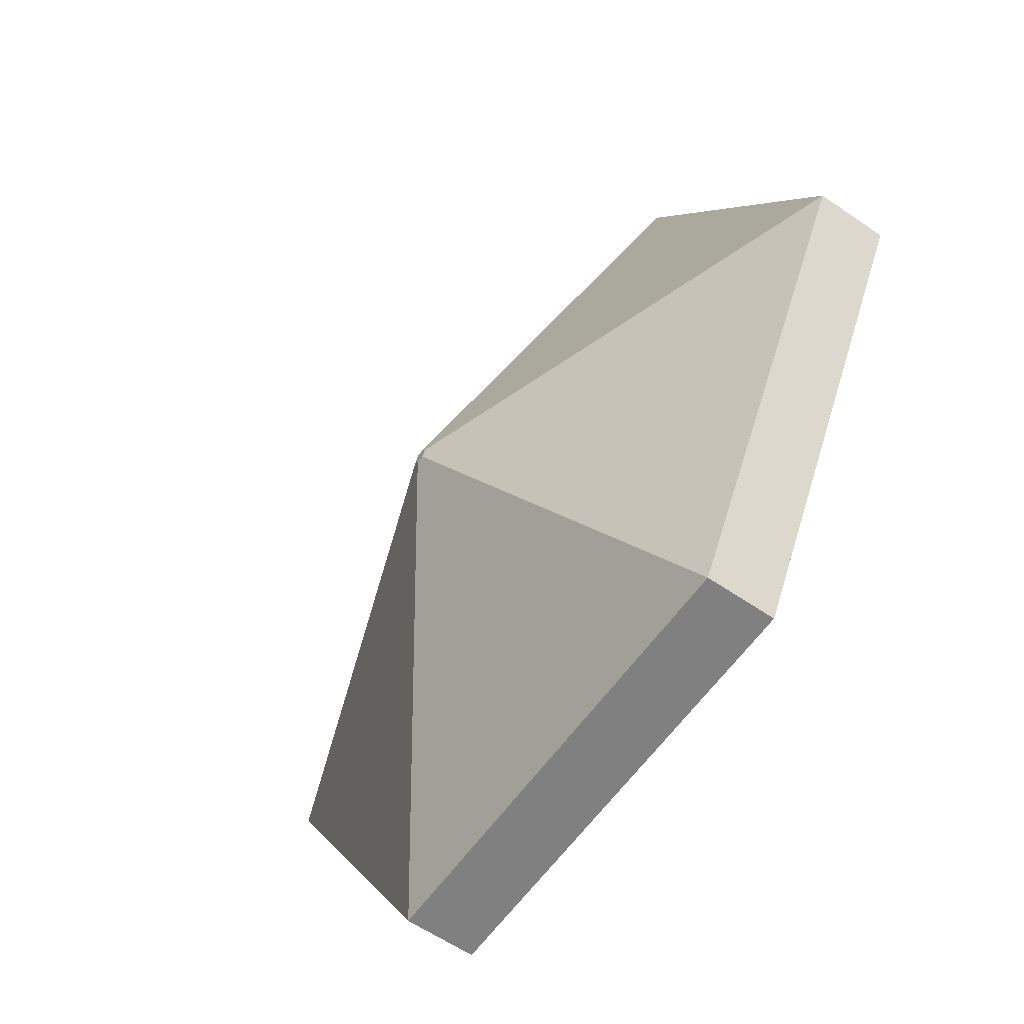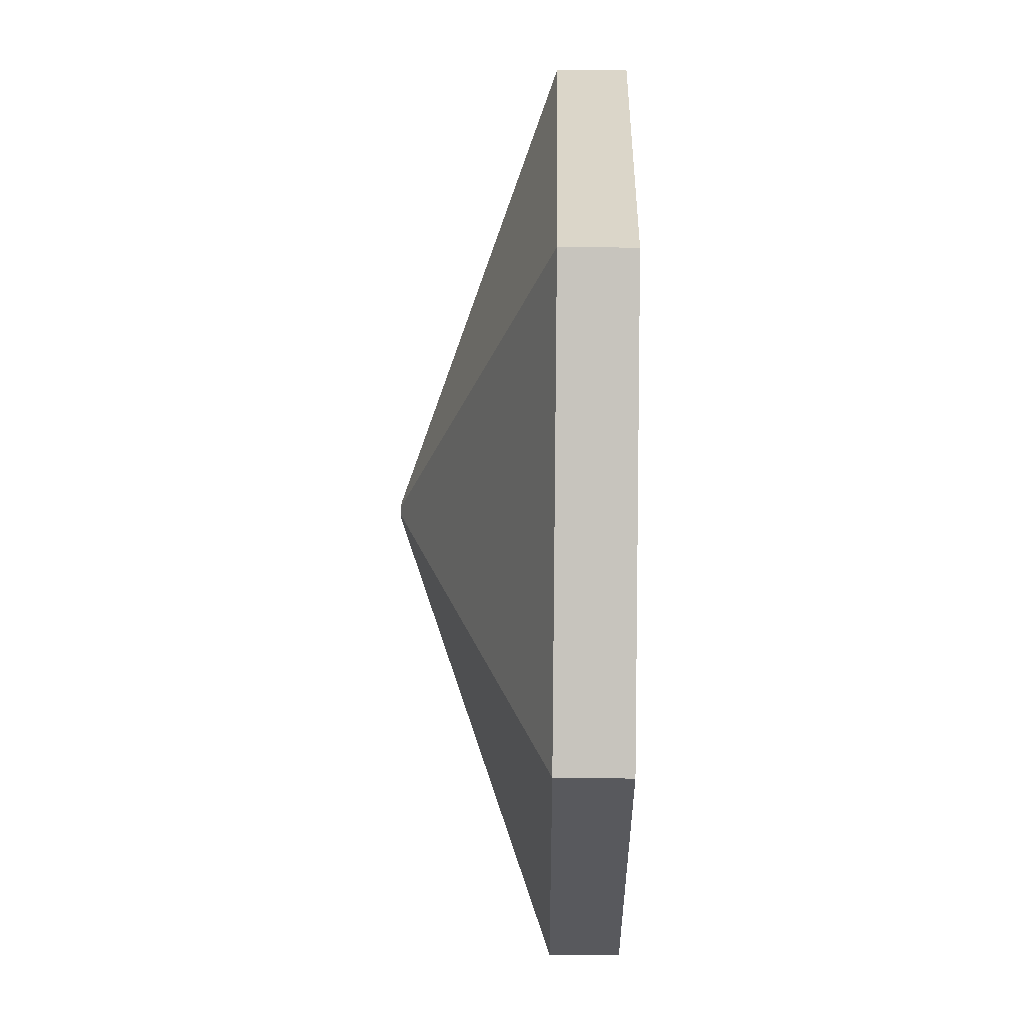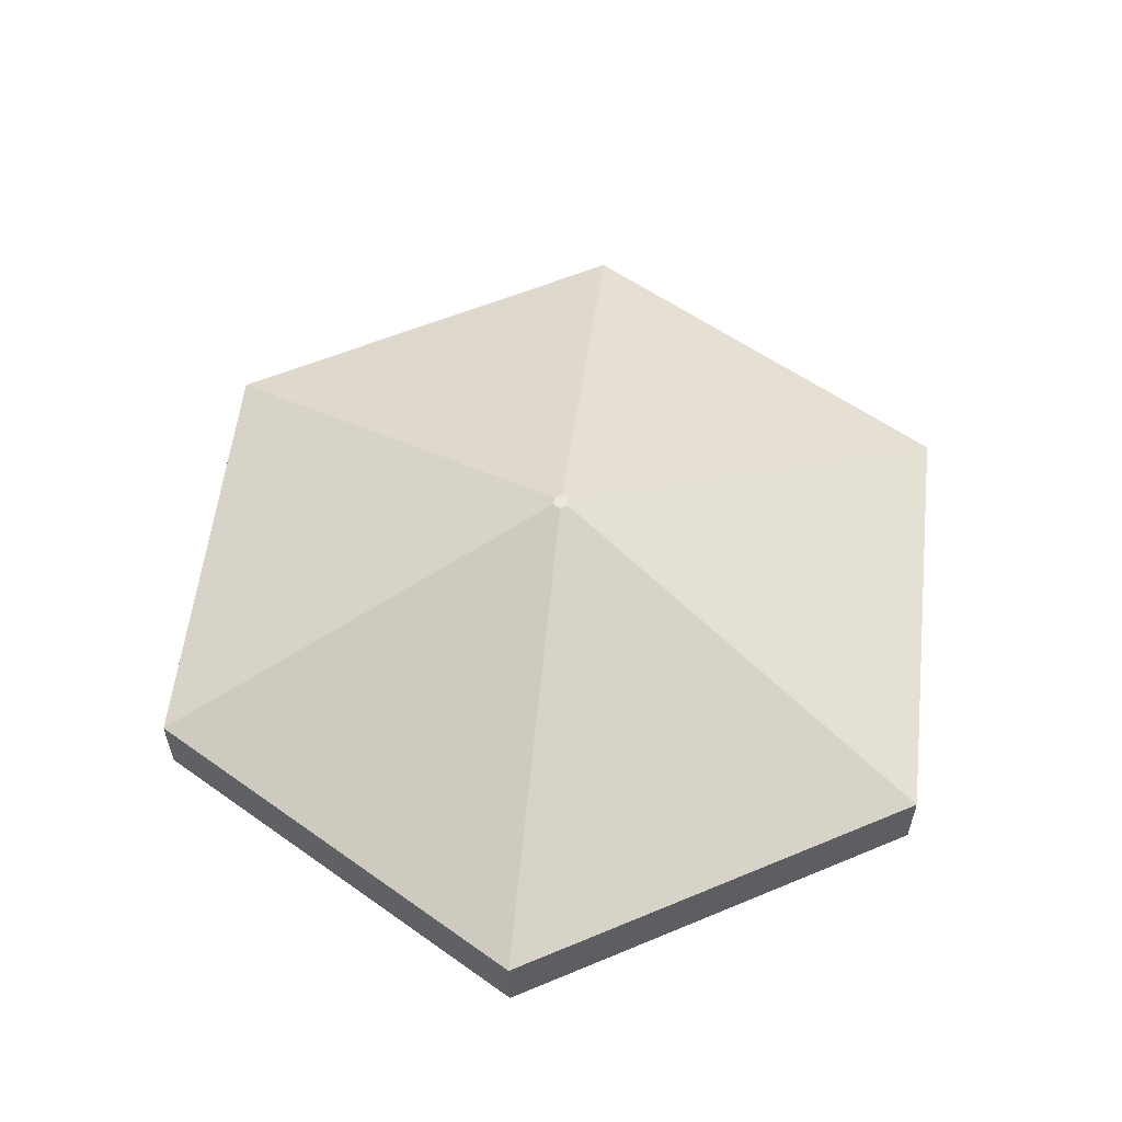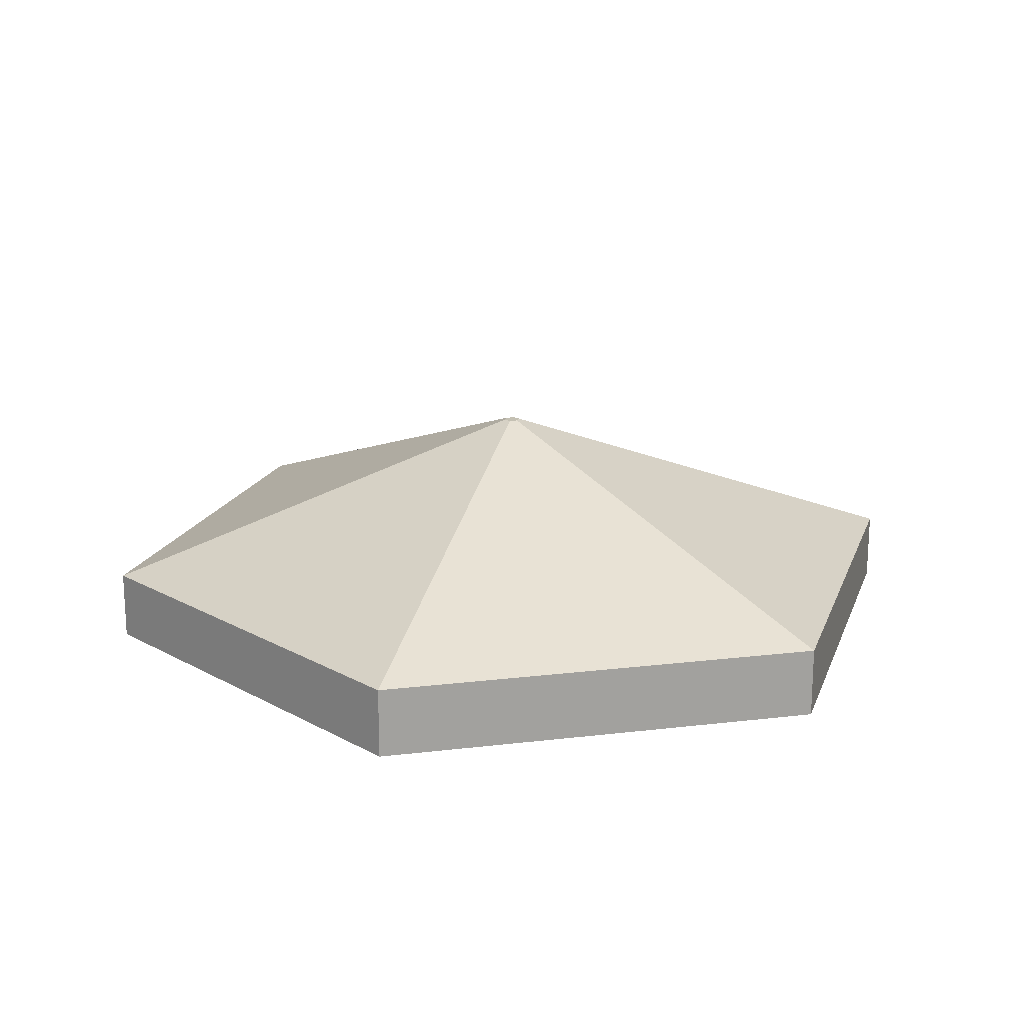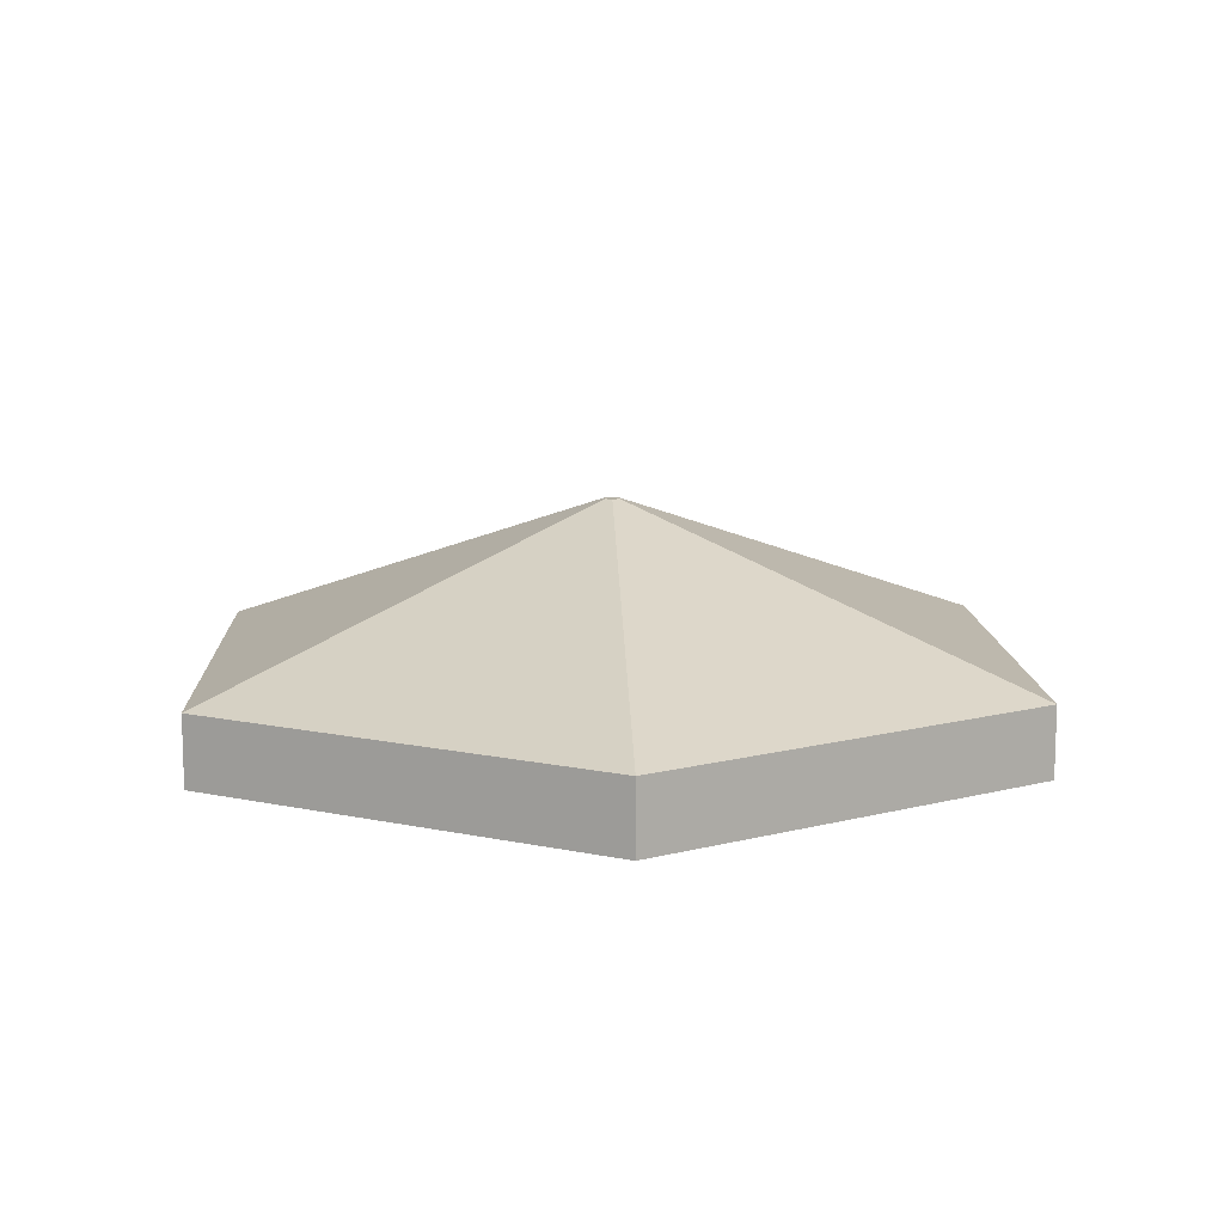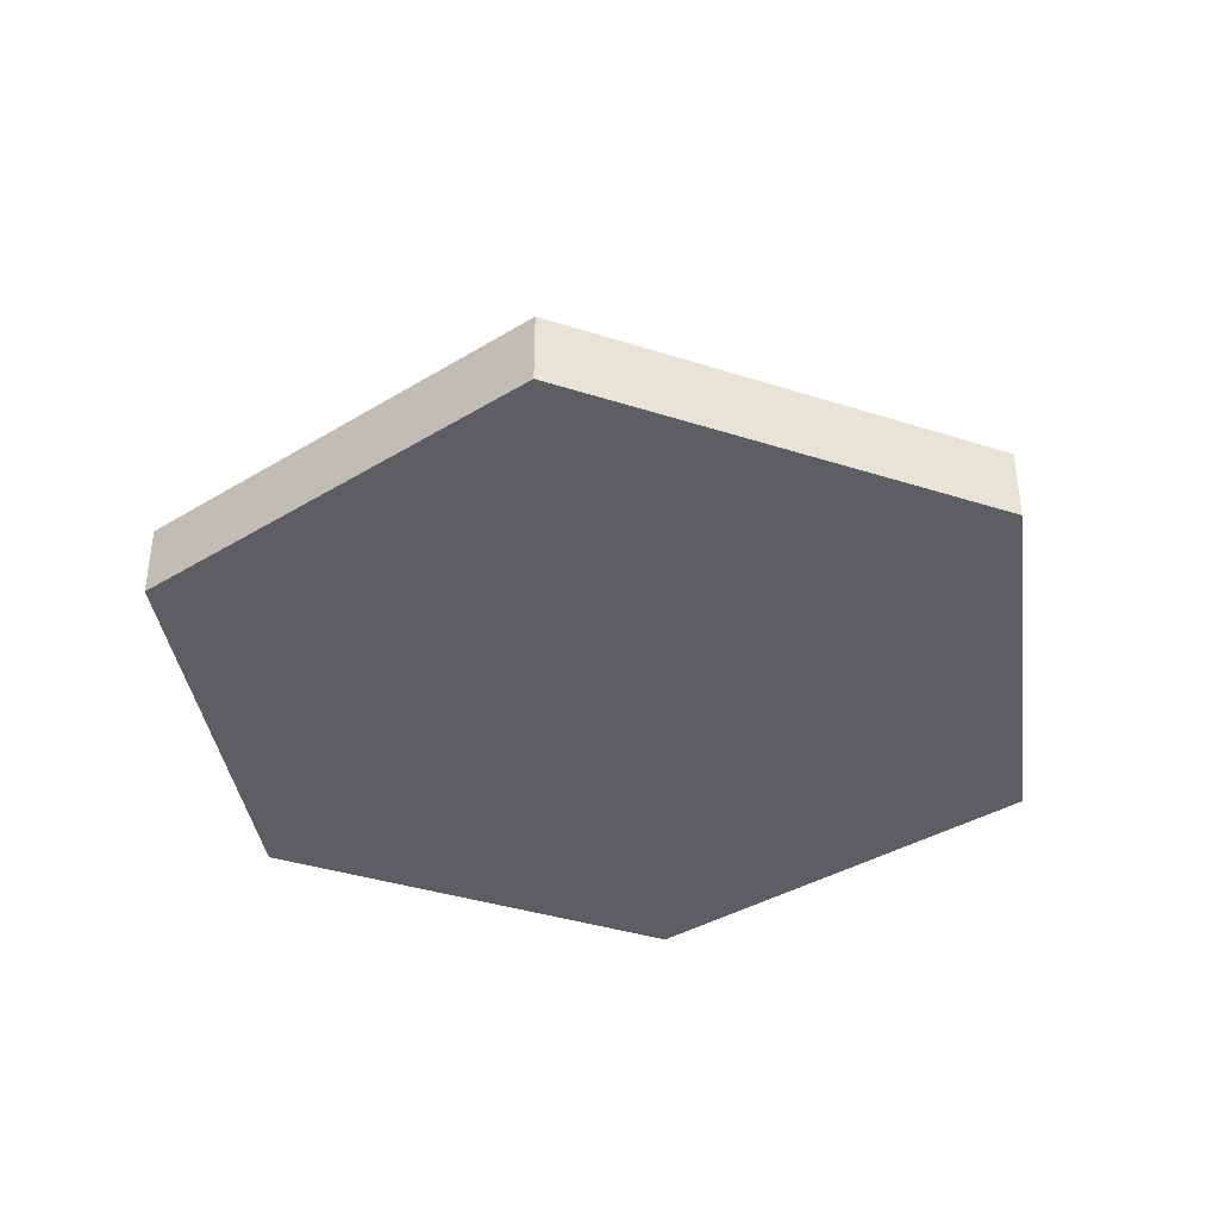
<metadata>
{"format":"obj","ext":"obj","renderer":"f3d","projection":"perspective","resolution":1024,"background":"white","views":[{"elev":-60.2,"azim":-125.1,"up":"+Z"},{"elev":30.0,"azim":-89.0,"up":"+Z"},{"elev":57.2,"azim":-143.5,"up":"+Y"},{"elev":18.0,"azim":166.8,"up":"+Y"},{"elev":11.5,"azim":-32.4,"up":"+Y"},{"elev":-38.0,"azim":157.8,"up":"+Y"}]}
</metadata>
<code>
o Proximity_Mine_Hex
v 0.000925 0.05 -0.001705
v -0.000925 0.05 -0.001705
v 0.00185 0.05 -0.000103
v -0.00185 0.05 -0.000103
v 0.000925 0.05 0.0015
v -0.000925 0.05 0.0015
v -0.05 0 -0.08671
v -0.05 0.01566 -0.08671
v 0.05 0 -0.08671
v 0.05 0.01566 -0.08671
v 0.1 0 -0.000103
v 0.1 0.01566 -0.000103
v 0.05 0 0.0865
v 0.05 0.01566 0.0865
v -0.05 0 0.0865
v -0.05 0.01566 0.0865
v -0.1 0 -0.000103
v -0.1 0.01566 -0.000103
f 1 2 3
f 3 2 4
f 3 4 5
f 5 4 6
f 7 8 9
f 9 8 10
f 9 10 11
f 11 10 12
f 11 12 13
f 13 12 14
f 13 14 15
f 15 14 16
f 15 16 17
f 17 16 18
f 17 18 7
f 7 18 8
f 7 9 17
f 17 9 11
f 17 11 15
f 15 11 13
f 10 1 12
f 12 1 3
f 12 3 14
f 14 3 5
f 14 5 16
f 16 5 6
f 16 6 18
f 18 6 4
f 18 4 8
f 8 4 2
f 8 2 10
f 10 2 1

</code>
